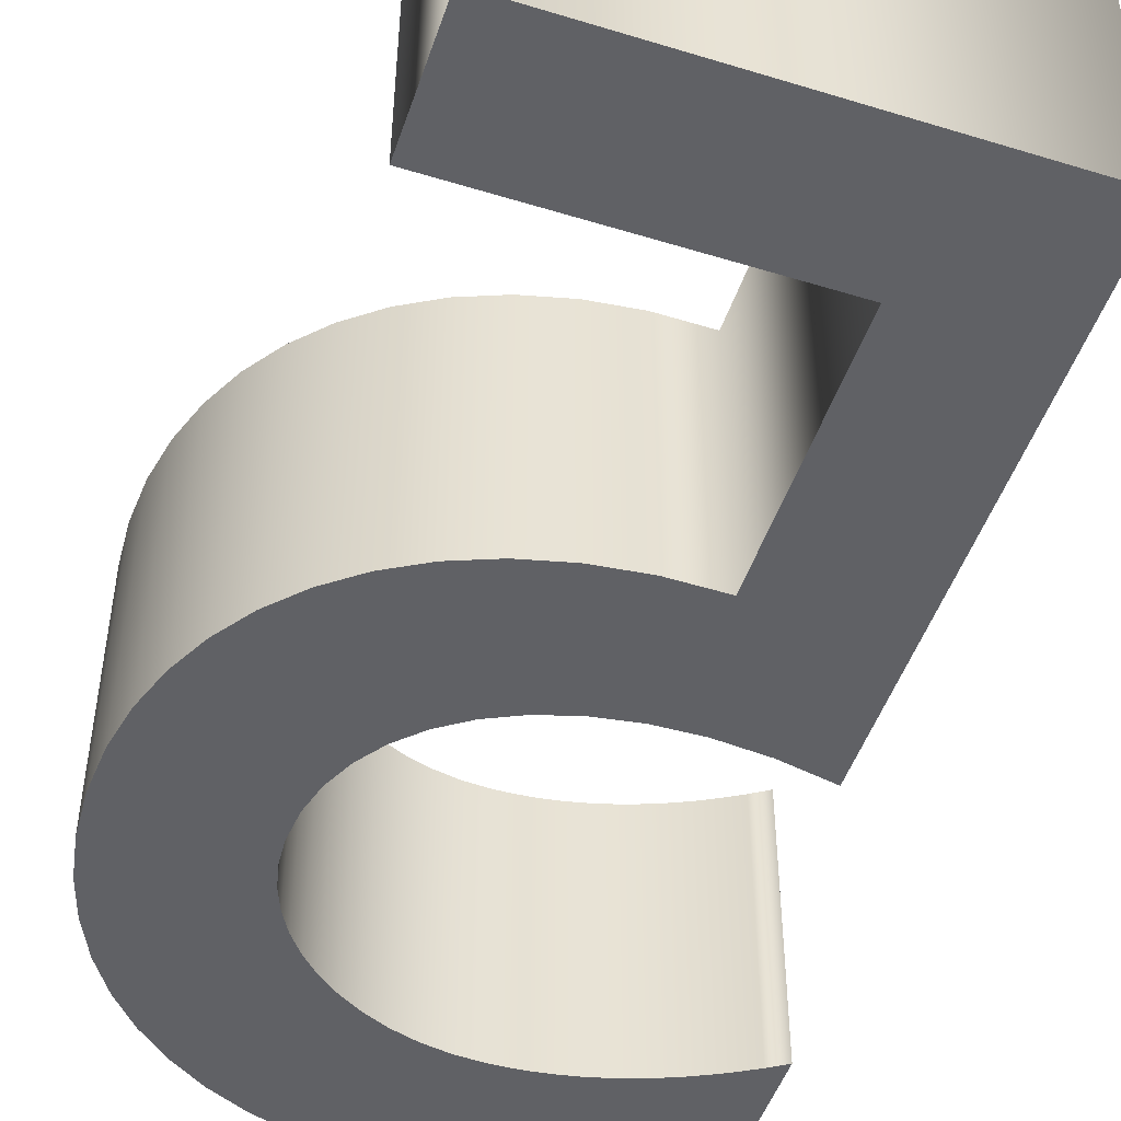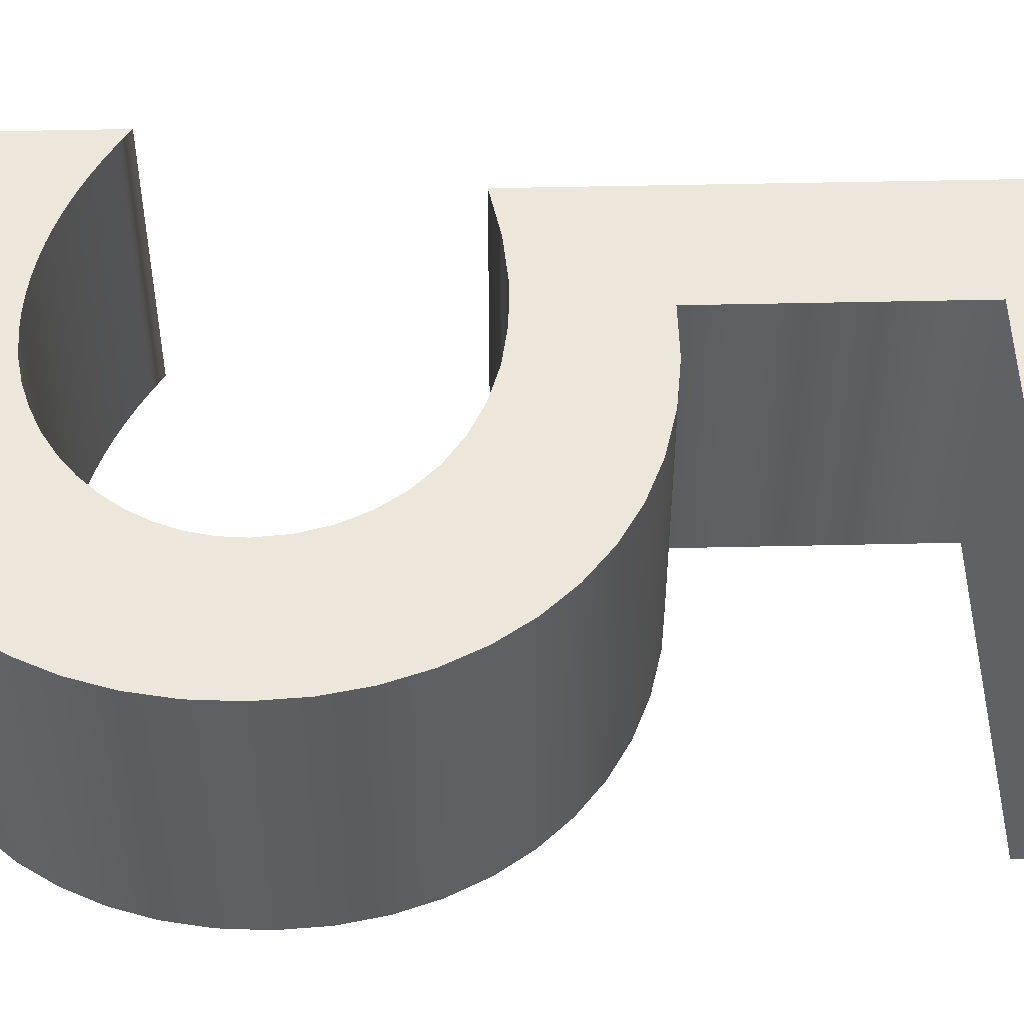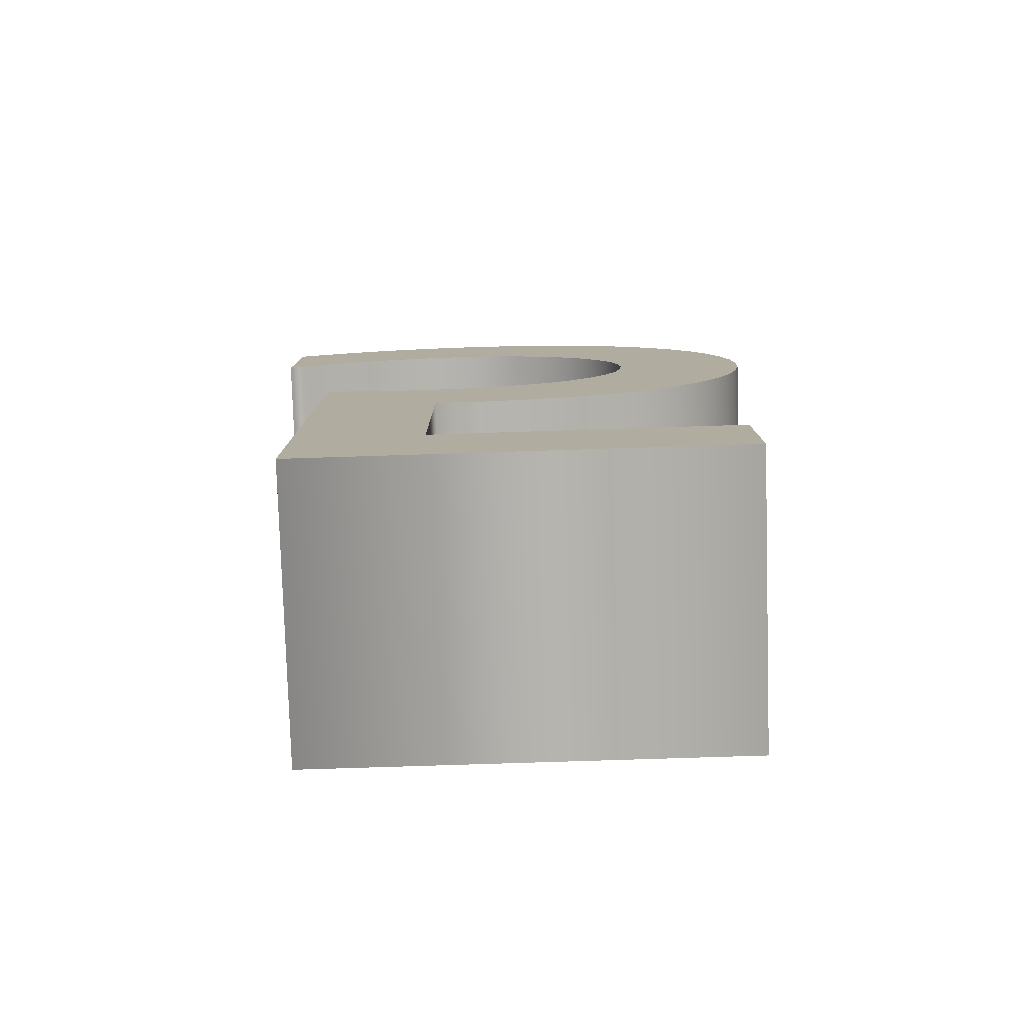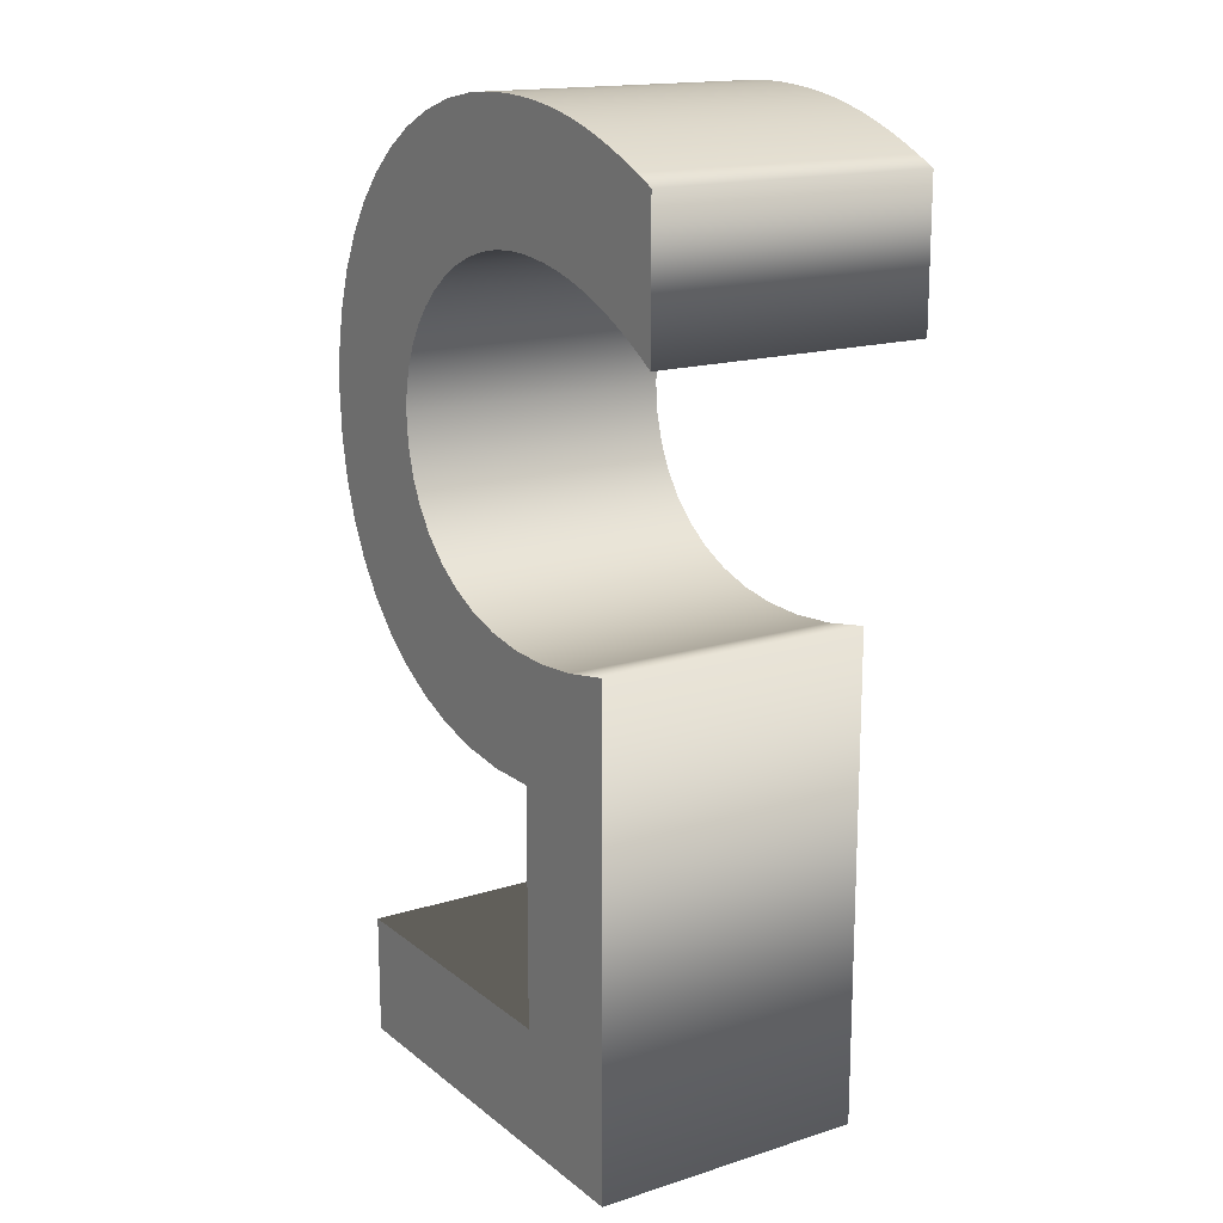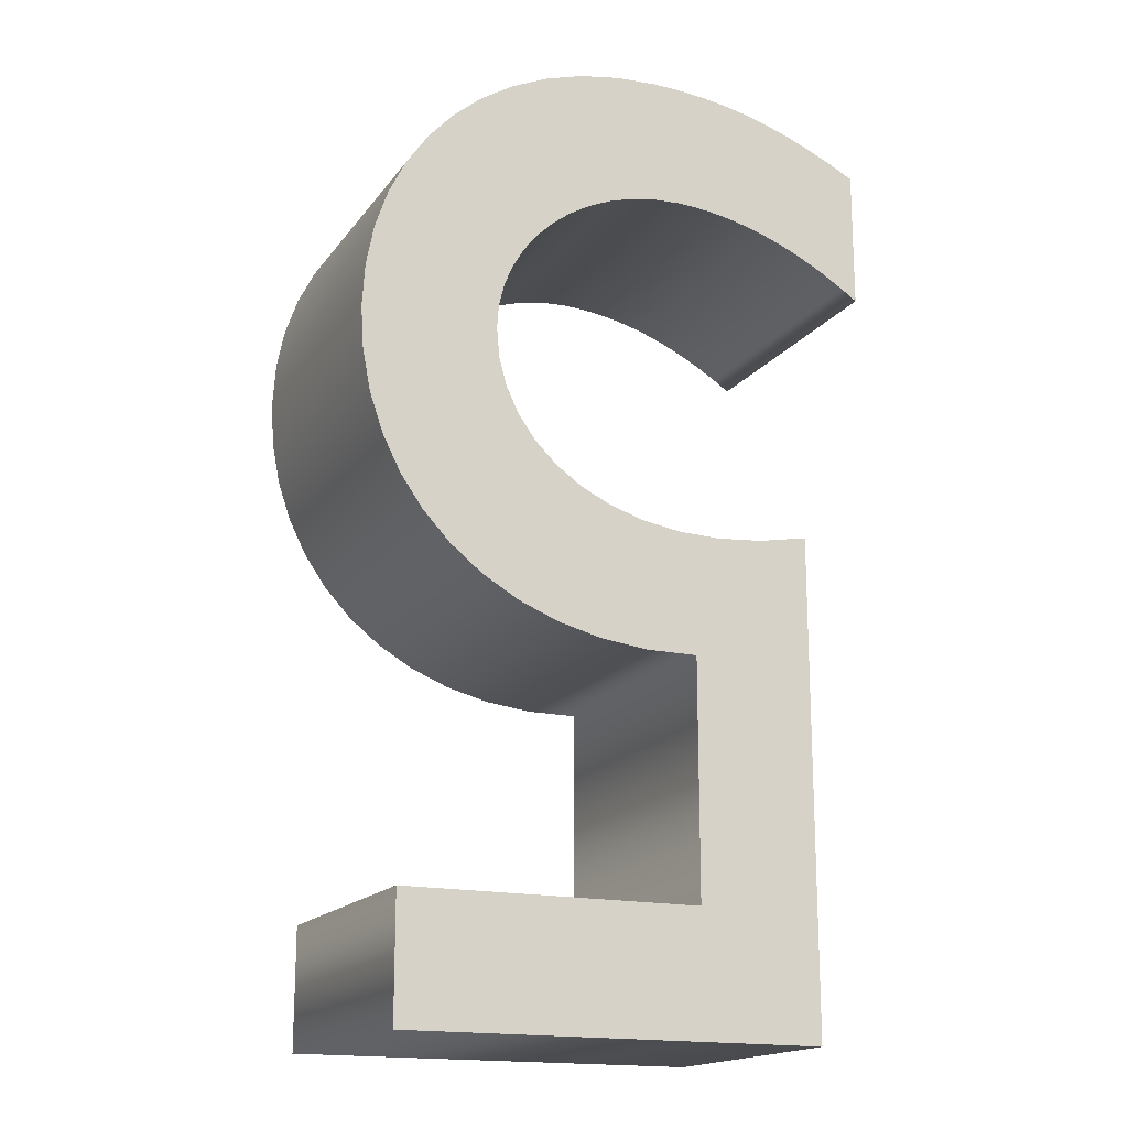
<metadata>
{"format":"obj","ext":"obj","renderer":"f3d","projection":"perspective","resolution":1024,"background":"white","views":[{"elev":-49.5,"azim":161.3,"up":"+Y"},{"elev":50.3,"azim":88.6,"up":"+Y"},{"elev":-79.8,"azim":1.8,"up":"+Z"},{"elev":16.3,"azim":-123.0,"up":"+Z"},{"elev":-17.2,"azim":155.5,"up":"+Z"}]}
</metadata>
<code>
o Text.005
v -0.1992 0.1 0.2007
v -0.187 0.1 0.2086
v -0.1747 0.1 0.2158
v -0.1623 0.1 0.2224
v -0.1499 0.1 0.2283
v -0.1375 0.1 0.2335
v -0.1251 0.1 0.238
v -0.1127 0.1 0.2419
v -0.1002 0.1 0.245
v -0.08772 0.1 0.2475
v -0.07523 0.1 0.2492
v -0.06273 0.1 0.2503
v -0.1992 0.1 0.3017
v -0.05023 0.1 0.2507
v -0.03128 0.1 0.2495
v -0.01305 0.1 0.2462
v 0.02055 0.1 0.2337
v 0.004284 0.1 0.2409
v 0.1441 0.1 0.2612
v 0.1596 0.1 0.2382
v 0.03556 0.1 0.2247
v 0.04914 0.1 0.2143
v 0.06112 0.1 0.2024
v 0.1721 0.1 0.2129
v 0.07132 0.1 0.1893
v 0.07956 0.1 0.1751
v 0.08567 0.1 0.16
v 0.1812 0.1 0.1856
v 0.1868 0.1 0.1564
v 0.08947 0.1 0.1441
v 0.09077 0.1 0.1277
v 0.08348 0.1 0.08606
v 0.08893 0.1 0.1063
v 0.1888 0.1 0.1257
v 0.1868 0.1 0.0948
v 0.1811 0.1 0.06543
v 0.07452 0.1 0.06714
v 0.06214 0.1 0.04988
v 0.04644 0.1 0.03457
v -0.0196 0.1 0.003431
v 0.005472 0.1 0.01105
v 0.02752 0.1 0.02153
v 0.1717 0.1 0.03779
v 0.1587 0.1 0.01217
v 0.1423 0.1 -0.01117
v -0.04761 0.1 -0.001019
v -0.07844 0.1 -0.002
v 0.1225 0.1 -0.03197
v -0.022 0.1 -0.08843
v 0.01261 0.1 -0.08437
v -0.112 0.1 0.00079
v 0.09956 0.1 -0.04996
v 0.07351 0.1 -0.06487
v 0.04449 0.1 -0.07643
v 0.1548 0.1 -0.2593
v 0.1548 0.1 -0.3473
v -0.1482 0.1 -0.3473
v -0.1482 0.1 0.007653
v -0.05923 0.1 -0.08835
v -0.05923 0.1 -0.2593
v -0.05923 0.1 -0.08835
v -0.022 -0.1 -0.08843
v 0.01261 -0.1 -0.08437
v -0.022 0.1 -0.08843
v 0.01261 0.1 -0.08437
v 0.04449 0.1 -0.07643
v 0.07351 0.1 -0.06487
v 0.04449 -0.1 -0.07643
v 0.07351 -0.1 -0.06487
v 0.09956 -0.1 -0.04996
v 0.1225 -0.1 -0.03197
v 0.09956 0.1 -0.04996
v 0.1225 0.1 -0.03197
v 0.1423 0.1 -0.01117
v 0.1587 0.1 0.01217
v 0.1423 -0.1 -0.01117
v 0.1587 -0.1 0.01217
v 0.1717 -0.1 0.03779
v 0.1811 -0.1 0.06543
v 0.1717 0.1 0.03779
v 0.1811 0.1 0.06543
v 0.1868 0.1 0.0948
v 0.1888 0.1 0.1257
v 0.1868 -0.1 0.0948
v 0.1888 -0.1 0.1257
v 0.1868 -0.1 0.1564
v 0.1812 -0.1 0.1856
v 0.1868 0.1 0.1564
v 0.1812 0.1 0.1856
v 0.1721 0.1 0.2129
v 0.1596 0.1 0.2382
v 0.1721 -0.1 0.2129
v 0.1596 -0.1 0.2382
v 0.1441 -0.1 0.2612
v 0.1256 -0.1 0.2819
v 0.1441 0.1 0.2612
v 0.1256 0.1 0.2819
v 0.1045 0.1 0.2999
v 0.08092 0.1 0.3151
v 0.1045 -0.1 0.2999
v 0.08092 -0.1 0.3151
v 0.05503 -0.1 0.3273
v 0.02708 -0.1 0.3363
v 0.05503 0.1 0.3273
v 0.02708 0.1 0.3363
v -0.002745 0.1 0.3418
v -0.03423 0.1 0.3437
v -0.002745 -0.1 0.3418
v -0.03423 -0.1 0.3437
v -0.04874 -0.1 0.3434
v -0.06284 -0.1 0.3426
v -0.04874 0.1 0.3434
v -0.06284 0.1 0.3426
v -0.07661 0.1 0.3413
v -0.09012 0.1 0.3394
v -0.07661 -0.1 0.3413
v -0.09012 -0.1 0.3394
v -0.1035 -0.1 0.337
v -0.1167 -0.1 0.3339
v -0.1035 0.1 0.337
v -0.1167 0.1 0.3339
v -0.13 0.1 0.3302
v -0.1433 0.1 0.3259
v -0.13 -0.1 0.3302
v -0.1433 -0.1 0.3259
v -0.1569 -0.1 0.3209
v -0.1706 -0.1 0.3152
v -0.1569 0.1 0.3209
v -0.1706 0.1 0.3152
v -0.1847 0.1 0.3088
v -0.1992 0.1 0.3017
v -0.1847 -0.1 0.3088
v -0.1992 -0.1 0.3017
v -0.1992 -0.1 0.2007
v -0.187 -0.1 0.2086
v -0.1992 0.1 0.2007
v -0.187 0.1 0.2086
v -0.1747 0.1 0.2158
v -0.1623 0.1 0.2224
v -0.1747 -0.1 0.2158
v -0.1623 -0.1 0.2224
v -0.1499 -0.1 0.2283
v -0.1375 -0.1 0.2335
v -0.1499 0.1 0.2283
v -0.1375 0.1 0.2335
v -0.1251 0.1 0.238
v -0.1127 0.1 0.2419
v -0.1251 -0.1 0.238
v -0.1127 -0.1 0.2419
v -0.1002 -0.1 0.245
v -0.08772 -0.1 0.2475
v -0.1002 0.1 0.245
v -0.08772 0.1 0.2475
v -0.07523 0.1 0.2492
v -0.06273 0.1 0.2503
v -0.07523 -0.1 0.2492
v -0.06273 -0.1 0.2503
v -0.05023 -0.1 0.2507
v -0.03128 -0.1 0.2495
v -0.05023 0.1 0.2507
v -0.03128 0.1 0.2495
v -0.01305 0.1 0.2462
v 0.004284 0.1 0.2409
v -0.01305 -0.1 0.2462
v 0.004284 -0.1 0.2409
v 0.02055 -0.1 0.2337
v 0.03556 -0.1 0.2247
v 0.02055 0.1 0.2337
v 0.03556 0.1 0.2247
v 0.04914 0.1 0.2143
v 0.06112 0.1 0.2024
v 0.04914 -0.1 0.2143
v 0.06112 -0.1 0.2024
v 0.07132 -0.1 0.1893
v 0.07956 -0.1 0.1751
v 0.07132 0.1 0.1893
v 0.07956 0.1 0.1751
v 0.08567 0.1 0.16
v 0.08947 0.1 0.1441
v 0.08567 -0.1 0.16
v 0.08947 -0.1 0.1441
v 0.09077 -0.1 0.1277
v 0.08893 -0.1 0.1063
v 0.09077 0.1 0.1277
v 0.08893 0.1 0.1063
v 0.08348 0.1 0.08606
v 0.07452 0.1 0.06714
v 0.08348 -0.1 0.08606
v 0.07452 -0.1 0.06714
v 0.06214 -0.1 0.04988
v 0.04644 -0.1 0.03457
v 0.06214 0.1 0.04988
v 0.04644 0.1 0.03457
v 0.02752 0.1 0.02153
v 0.005472 0.1 0.01105
v 0.02752 -0.1 0.02153
v 0.005472 -0.1 0.01105
v -0.0196 -0.1 0.003431
v -0.04761 -0.1 -0.001019
v -0.0196 0.1 0.003431
v -0.04761 0.1 -0.001019
v -0.07844 0.1 -0.002
v -0.112 0.1 0.00079
v -0.07844 -0.1 -0.002
v -0.112 -0.1 0.00079
v -0.1482 -0.1 0.007653
v -0.1482 -0.1 -0.3473
v -0.1482 0.1 0.007653
v -0.1482 0.1 -0.3473
v 0.1548 0.1 -0.3473
v 0.1548 0.1 -0.2593
v 0.1548 -0.1 -0.3473
v 0.1548 -0.1 -0.2593
v -0.05923 0.1 -0.2593
v -0.05923 -0.1 -0.08835
v -0.05923 -0.1 -0.2593
v -0.022 -0.1 -0.08843
v -0.04874 -0.1 0.3434
v -0.07661 -0.1 0.3413
v -0.06284 -0.1 0.3426
v -0.03423 -0.1 0.3437
v -0.002745 -0.1 0.3418
v -0.09012 -0.1 0.3394
v -0.1035 -0.1 0.337
v -0.1167 -0.1 0.3339
v 0.02708 -0.1 0.3363
v -0.13 -0.1 0.3302
v -0.1433 -0.1 0.3259
v -0.1569 -0.1 0.3209
v -0.1706 -0.1 0.3152
v 0.05503 -0.1 0.3273
v 0.08092 -0.1 0.3151
v -0.1847 -0.1 0.3088
v 0.1045 -0.1 0.2999
v 0.1256 -0.1 0.2819
v -0.1992 -0.1 0.2007
v -0.187 -0.1 0.2086
v -0.1747 -0.1 0.2158
v -0.1623 -0.1 0.2224
v -0.1499 -0.1 0.2283
v -0.1375 -0.1 0.2335
v -0.1251 -0.1 0.238
v -0.1127 -0.1 0.2419
v -0.1002 -0.1 0.245
v -0.08772 -0.1 0.2475
v -0.07523 -0.1 0.2492
v -0.06273 -0.1 0.2503
v -0.1992 -0.1 0.3017
v -0.05023 -0.1 0.2507
v -0.03128 -0.1 0.2495
v -0.01305 -0.1 0.2462
v 0.02055 -0.1 0.2337
v 0.004284 -0.1 0.2409
v 0.1441 -0.1 0.2612
v 0.1596 -0.1 0.2382
v 0.03556 -0.1 0.2247
v 0.04914 -0.1 0.2143
v 0.06112 -0.1 0.2024
v 0.1721 -0.1 0.2129
v 0.07132 -0.1 0.1893
v 0.07956 -0.1 0.1751
v 0.08567 -0.1 0.16
v 0.1812 -0.1 0.1856
v 0.1868 -0.1 0.1564
v 0.08947 -0.1 0.1441
v 0.09077 -0.1 0.1277
v 0.1888 -0.1 0.1257
v 0.08893 -0.1 0.1063
v 0.08348 -0.1 0.08606
v 0.1868 -0.1 0.0948
v 0.07452 -0.1 0.06714
v 0.1811 -0.1 0.06543
v 0.06214 -0.1 0.04988
v 0.04644 -0.1 0.03457
v -0.0196 -0.1 0.003431
v 0.005472 -0.1 0.01105
v 0.02752 -0.1 0.02153
v 0.1717 -0.1 0.03779
v 0.1587 -0.1 0.01217
v 0.1423 -0.1 -0.01117
v -0.04761 -0.1 -0.001019
v -0.07844 -0.1 -0.002
v 0.1225 -0.1 -0.03197
v -0.112 -0.1 0.00079
v 0.09956 -0.1 -0.04996
v 0.07351 -0.1 -0.06487
v 0.04449 -0.1 -0.07643
v 0.01261 -0.1 -0.08437
v 0.1548 -0.1 -0.2593
v 0.1548 -0.1 -0.3473
v -0.1482 -0.1 -0.3473
v -0.1482 -0.1 0.007653
v -0.05923 -0.1 -0.08835
v -0.05923 -0.1 -0.2593
v -0.04874 0.1 0.3434
v -0.03423 0.1 0.3437
v -0.06284 0.1 0.3426
v -0.07661 0.1 0.3413
v -0.09012 0.1 0.3394
v -0.1035 0.1 0.337
v -0.002745 0.1 0.3418
v 0.02708 0.1 0.3363
v -0.1167 0.1 0.3339
v -0.13 0.1 0.3302
v -0.1433 0.1 0.3259
v -0.1569 0.1 0.3209
v -0.1706 0.1 0.3152
v 0.05503 0.1 0.3273
v 0.1256 0.1 0.2819
v 0.08092 0.1 0.3151
v -0.1847 0.1 0.3088
v 0.1045 0.1 0.2999
f 14 19 15
f 15 19 16
f 16 19 18
f 17 20 21
f 18 20 17
f 18 19 20
f 22 20 24
f 21 20 22
f 22 24 23
f 23 24 25
f 25 24 28
f 25 28 26
f 26 28 27
f 27 29 30
f 27 28 29
f 30 29 31
f 31 29 34
f 31 34 33
f 32 35 37
f 33 35 32
f 33 34 35
f 37 35 36
f 38 36 43
f 37 36 38
f 38 43 39
f 39 43 42
f 40 44 46
f 41 44 40
f 42 44 41
f 42 43 44
f 46 44 45
f 47 46 45
f 47 45 48
f 51 47 48
f 51 48 52
f 59 50 49
f 58 50 59
f 58 51 52
f 58 52 53
f 58 54 50
f 58 53 54
f 60 55 56
f 60 56 57
f 58 60 57
f 58 59 60
f 61 64 62 215
f 64 65 63 62
f 65 66 68 63
f 66 67 69 68
f 67 72 70 69
f 72 73 71 70
f 73 74 76 71
f 74 75 77 76
f 75 80 78 77
f 80 81 79 78
f 81 82 84 79
f 82 83 85 84
f 83 88 86 85
f 88 89 87 86
f 89 90 92 87
f 90 91 93 92
f 91 96 94 93
f 96 97 95 94
f 97 98 100 95
f 98 99 101 100
f 99 104 102 101
f 104 105 103 102
f 105 106 108 103
f 106 107 109 108
f 107 112 110 109
f 112 113 111 110
f 113 114 116 111
f 114 115 117 116
f 115 120 118 117
f 120 121 119 118
f 121 122 124 119
f 122 123 125 124
f 123 128 126 125
f 128 129 127 126
f 129 130 132 127
f 130 131 133 132
f 131 136 134 133
f 136 137 135 134
f 137 138 140 135
f 138 139 141 140
f 139 144 142 141
f 144 145 143 142
f 145 146 148 143
f 146 147 149 148
f 147 152 150 149
f 152 153 151 150
f 153 154 156 151
f 154 155 157 156
f 155 160 158 157
f 160 161 159 158
f 161 162 164 159
f 162 163 165 164
f 163 168 166 165
f 168 169 167 166
f 169 170 172 167
f 170 171 173 172
f 171 176 174 173
f 176 177 175 174
f 177 178 180 175
f 178 179 181 180
f 179 184 182 181
f 184 185 183 182
f 185 186 188 183
f 186 187 189 188
f 187 192 190 189
f 192 193 191 190
f 193 194 196 191
f 194 195 197 196
f 195 200 198 197
f 200 201 199 198
f 201 202 204 199
f 202 203 205 204
f 203 208 206 205
f 208 209 207 206
f 209 210 212 207
f 210 211 213 212
f 211 214 216 213
f 214 61 215 216
f 293 217 288
f 218 220 221
f 219 223 222
f 220 219 222
f 220 222 221
f 224 226 222
f 223 224 222
f 224 225 226
f 225 227 226
f 227 231 226
f 227 228 231
f 228 229 231
f 229 230 231
f 230 233 232
f 230 232 231
f 233 248 232
f 248 234 232
f 248 254 235
f 248 235 234
f 248 236 237
f 248 237 238
f 248 238 239
f 248 239 240
f 248 240 241
f 248 241 242
f 248 242 243
f 248 243 244
f 248 244 245
f 248 245 246
f 248 246 247
f 248 247 249
f 248 249 254
f 249 250 254
f 250 251 254
f 251 253 254
f 252 256 255
f 253 252 255
f 253 255 254
f 257 259 255
f 256 257 255
f 257 258 259
f 258 260 259
f 260 263 259
f 260 261 263
f 261 262 263
f 262 265 264
f 262 264 263
f 266 267 264
f 265 266 264
f 266 268 267
f 268 270 267
f 268 269 270
f 269 271 270
f 271 272 270
f 273 278 272
f 271 273 272
f 273 274 278
f 274 277 278
f 275 281 279
f 276 275 279
f 277 276 279
f 277 279 278
f 281 280 279
f 282 283 280
f 282 280 281
f 284 283 282
f 284 285 283
f 292 285 284
f 292 286 285
f 292 287 286
f 292 293 288
f 292 288 287
f 294 290 289
f 294 291 290
f 292 291 294
f 292 294 293
f 295 296 297
f 297 296 301
f 297 301 298
f 298 301 299
f 299 301 300
f 300 302 303
f 300 301 302
f 303 302 304
f 304 302 308
f 304 308 305
f 305 308 306
f 306 308 307
f 307 310 311
f 307 308 310
f 13 309 19
f 311 310 13
f 13 312 309
f 13 310 312
f 13 2 1
f 13 3 2
f 13 4 3
f 13 5 4
f 13 6 5
f 13 7 6
f 13 8 7
f 13 9 8
f 13 10 9
f 13 11 10
f 13 12 11
f 13 14 12
f 13 19 14

</code>
